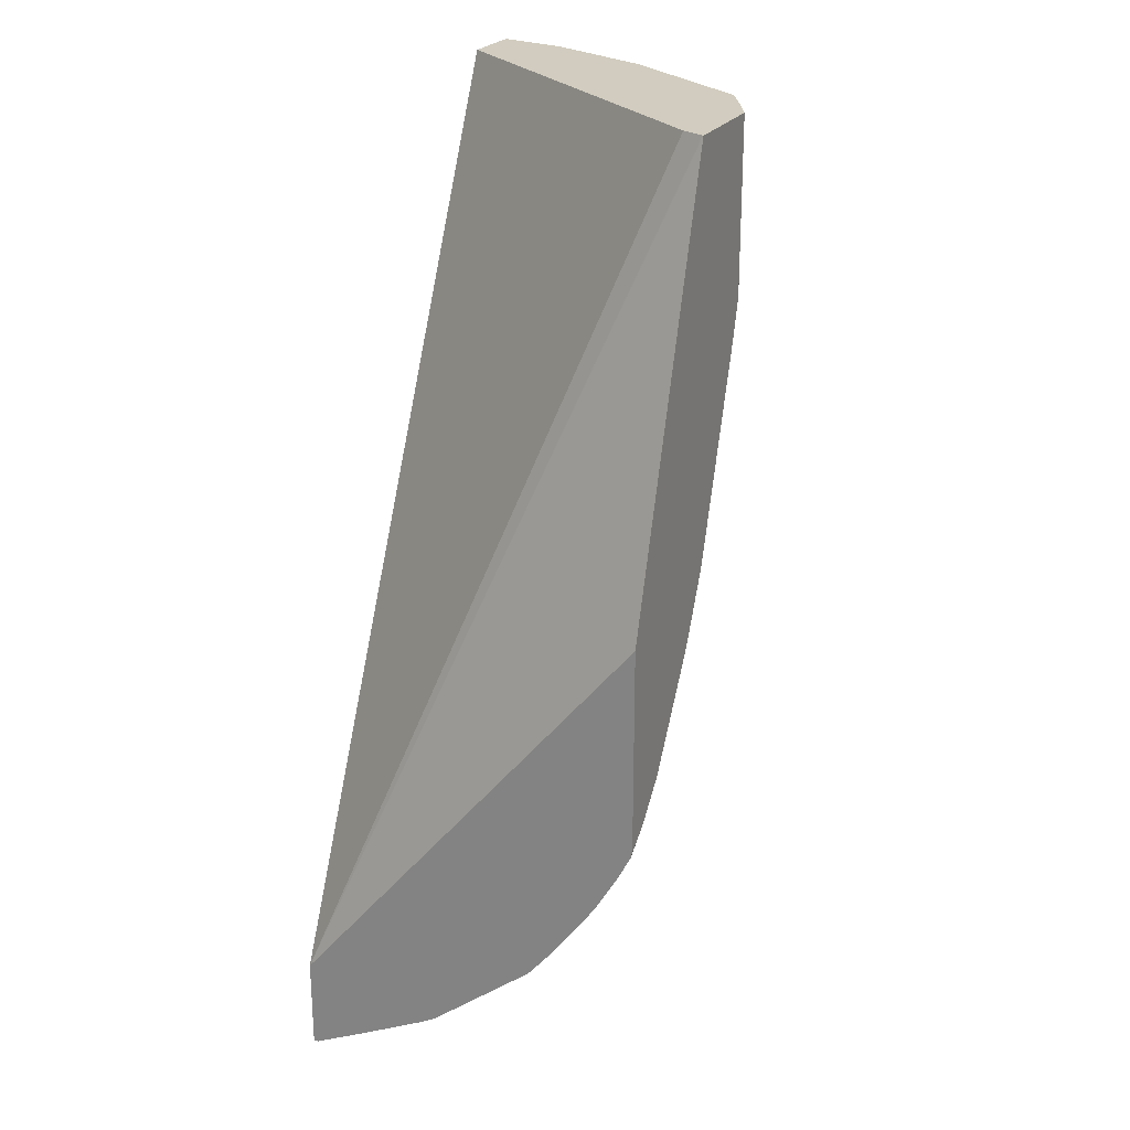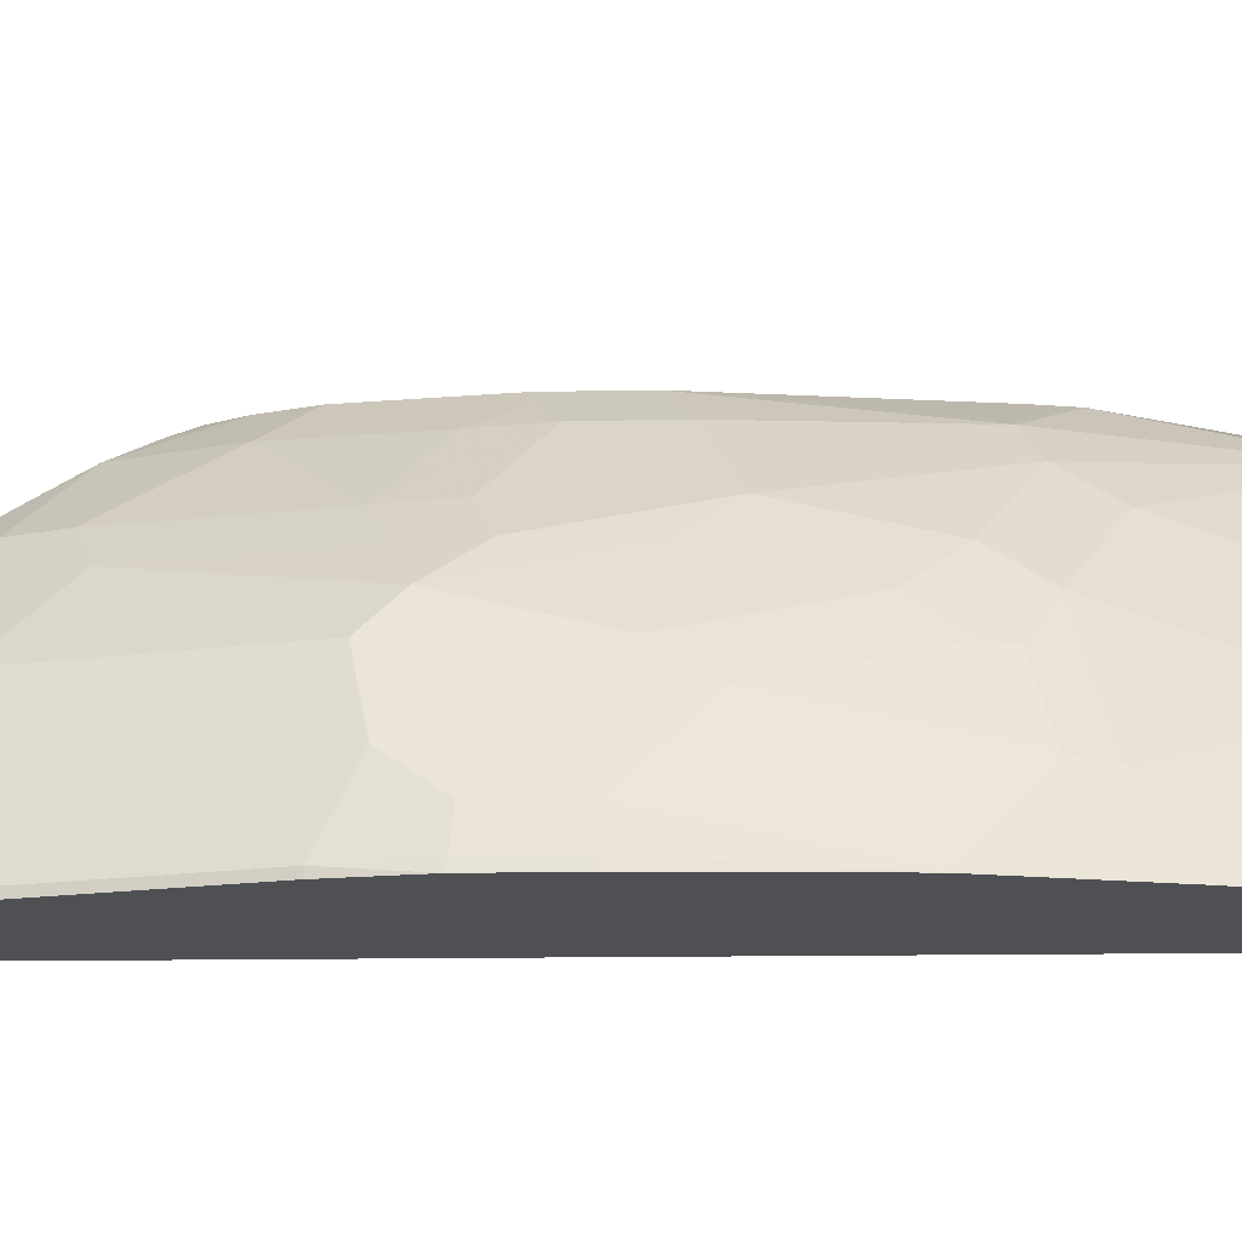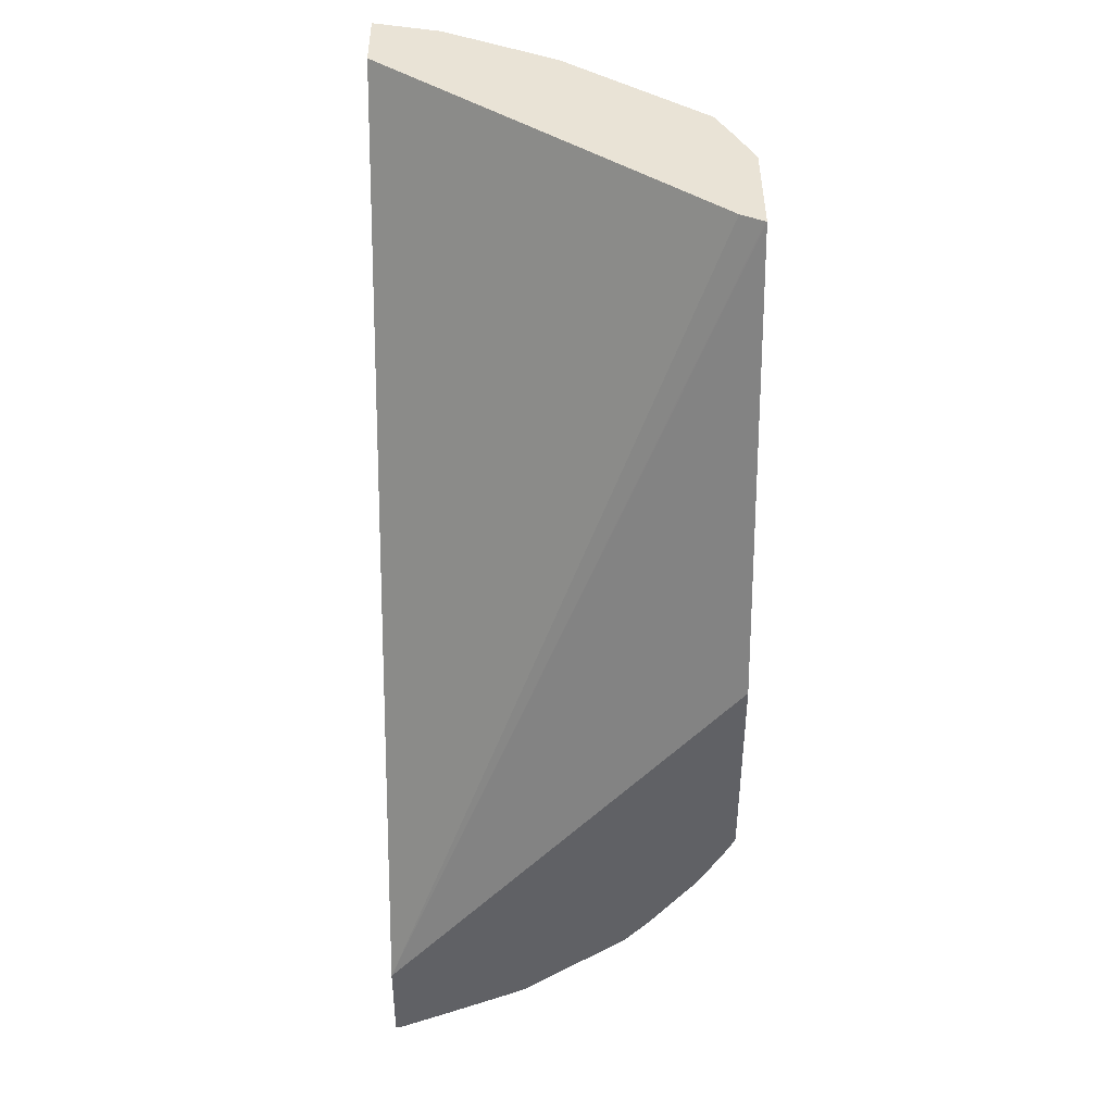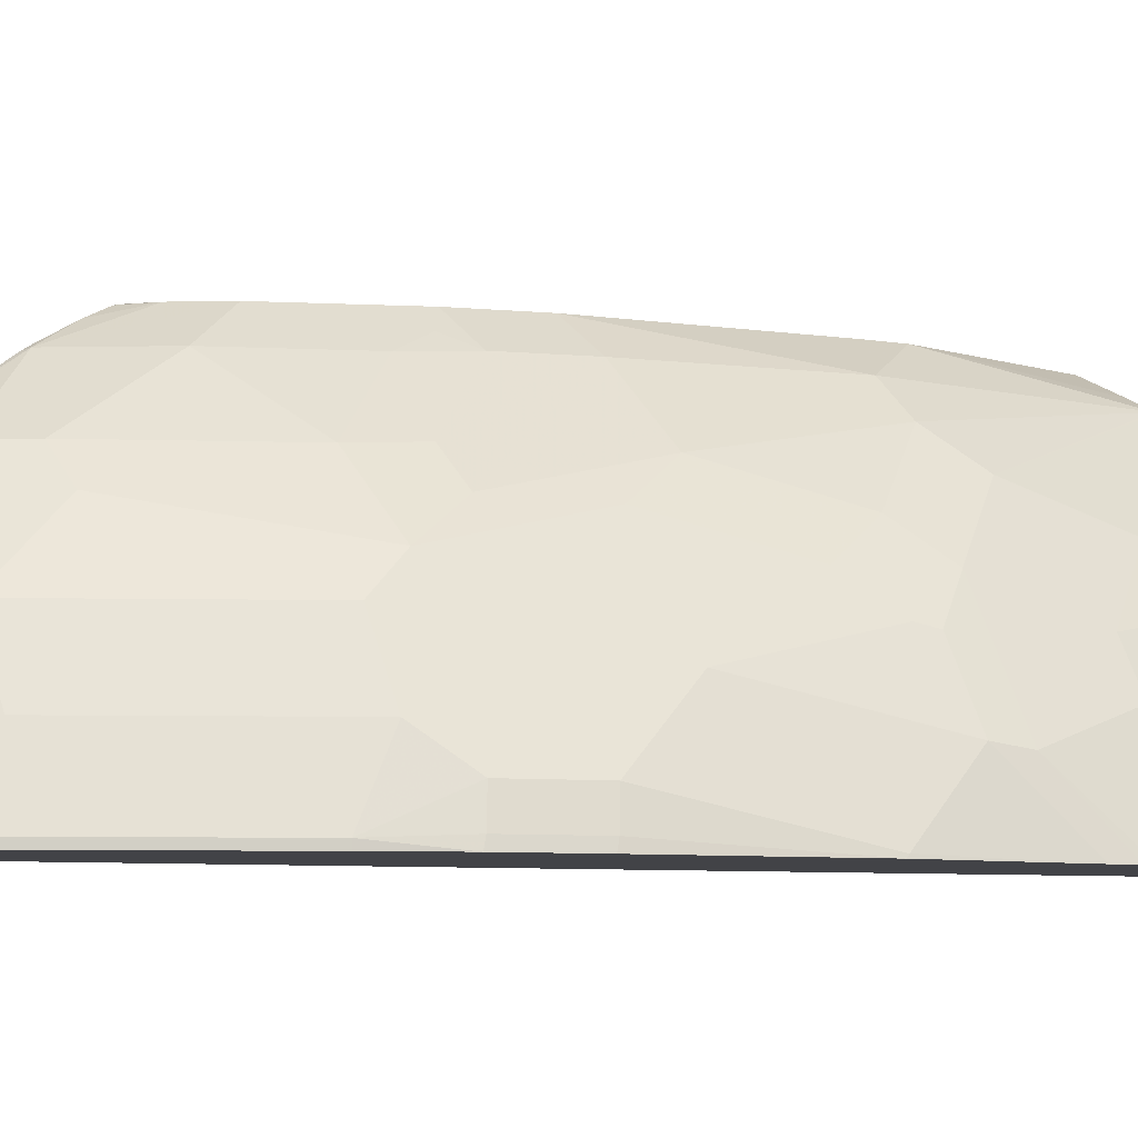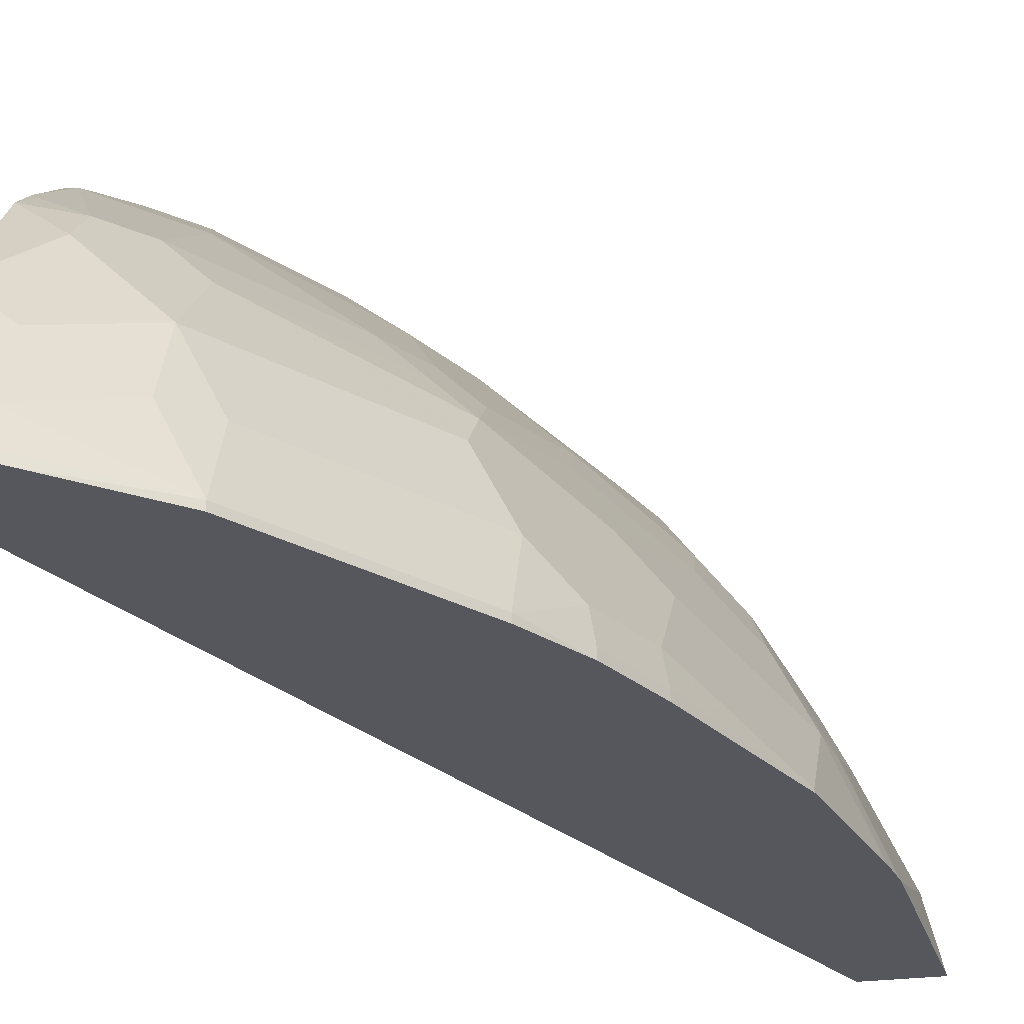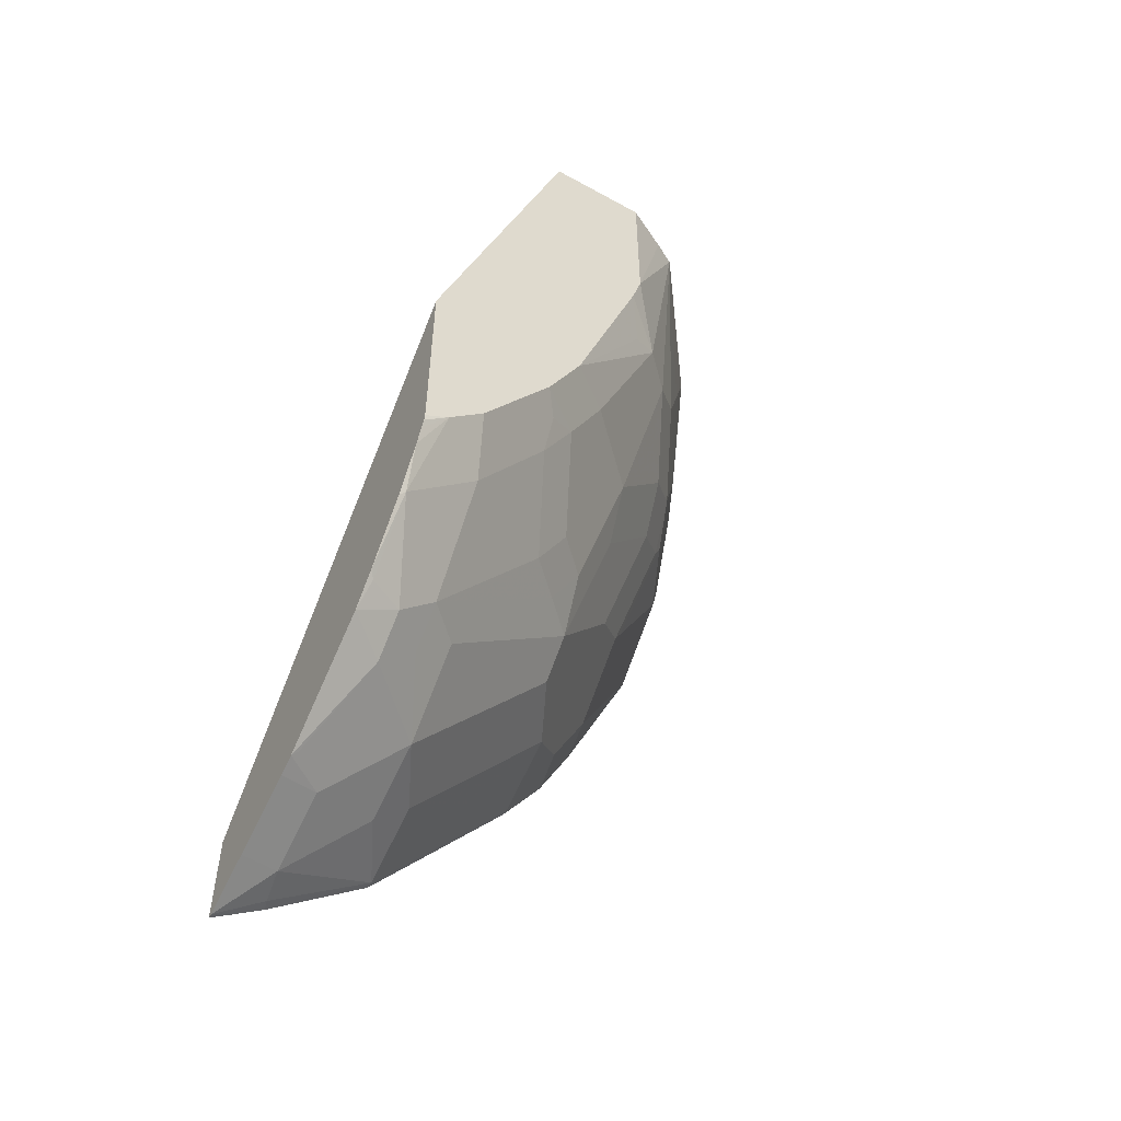
<metadata>
{"format":"obj","ext":"obj","renderer":"f3d","projection":"perspective","resolution":1024,"background":"white","views":[{"elev":23.8,"azim":114.2,"up":"+Z"},{"elev":-18.6,"azim":-114.4,"up":"+Y"},{"elev":42.1,"azim":89.7,"up":"+Z"},{"elev":-7.4,"azim":-131.9,"up":"+Y"},{"elev":-27.5,"azim":-169.0,"up":"+Y"},{"elev":-53.9,"azim":149.6,"up":"+Z"}]}
</metadata>
<code>
v -0.3755 0.4676 -0.2304
v -0.4492 0.4676 -0.0009132
v -0.3755 0.2776 -0.4609
v -0.3755 0.4676 -0.3411
v -0.45 0.4676 -0.0008633
v -0.4495 0.467 -0.0008633
v -0.3755 0.2776 -0.5105
v -0.4554 0.4553 -0.0008633
v -0.5995 0.2776 -0.0008633
v -0.3755 0.4668 -0.3443
v -0.3845 0.4676 -0.3354
v -0.5046 0.4676 -0.0008633
v -0.3836 0.2776 -0.505
v -0.3755 0.2801 -0.5105
v -0.6363 0.2776 -0.0008633
v -0.3755 0.4649 -0.3482
v -0.3883 0.4676 -0.3329
v -0.3877 0.4676 -0.3333
v -0.5289 0.4555 -0.0008633
v -0.5046 0.4676 -0.09235
v -0.4015 0.2776 -0.4926
v -0.4 0.2831 -0.4922
v -0.3969 0.3 -0.4891
v -0.3755 0.3083 -0.4968
v -0.6274 0.3139 -0.0008633
v -0.6276 0.2954 -0.05539
v -0.6272 0.2776 -0.1108
v -0.3755 0.4636 -0.3507
v -0.4068 0.4676 -0.3144
v -0.3755 0.4606 -0.3567
v -0.3755 0.4604 -0.3571
v -0.3784 0.4476 -0.3784
v -0.5412 0.4489 -0.0008633
v -0.4991 0.4676 -0.1119
v -0.523 0.4492 -0.1292
v -0.4054 0.2776 -0.4895
v -0.4523 0.2815 -0.4522
v -0.3969 0.3369 -0.4707
v -0.4338 0.3184 -0.4522
v -0.3755 0.3452 -0.4783
v -0.6089 0.3509 -0.0008633
v -0.5968 0.3569 -0.0923
v -0.6091 0.3323 -0.0923
v -0.6091 0.3138 -0.1477
v -0.6262 0.2776 -0.1166
v -0.4154 0.4476 -0.3415
v -0.4437 0.4676 -0.259
v -0.3755 0.4498 -0.3755
v -0.3755 0.4462 -0.3812
v -0.3755 0.4235 -0.4124
v -0.3784 0.4199 -0.4153
v -0.3969 0.4107 -0.4153
v -0.4154 0.4107 -0.3969
v -0.5599 0.4123 -0.1108
v -0.5417 0.4482 -0.0008633
v -0.5415 0.4307 -0.1292
v -0.4621 0.4676 -0.2222
v -0.5076 0.4569 -0.1384
v -0.4861 0.4492 -0.2216
v -0.523 0.4123 -0.2216
v -0.4523 0.2776 -0.4522
v -0.5261 0.2815 -0.3599
v -0.4892 0.3 -0.3969
v -0.4523 0.3184 -0.4338
v -0.3784 0.3554 -0.4707
v -0.3755 0.3539 -0.4735
v -0.4338 0.3554 -0.4338
v -0.6031 0.3626 -0.0008633
v -0.5971 0.3743 -0.0008633
v -0.5968 0.3749 -0.0008633
v -0.5784 0.3938 -0.05539
v -0.5784 0.3753 -0.1477
v -0.5907 0.3507 -0.1477
v -0.6045 0.3161 -0.1661
v -0.6233 0.2776 -0.1307
v -0.4707 0.4107 -0.323
v -0.4523 0.4476 -0.2861
v -0.4523 0.4569 -0.2677
v -0.4677 0.4492 -0.2584
v -0.3755 0.4101 -0.4286
v -0.3969 0.3923 -0.4338
v -0.4154 0.3923 -0.4153
v -0.4338 0.3923 -0.3969
v -0.4892 0.3923 -0.323
v -0.5599 0.3938 -0.1661
v -0.4861 0.4123 -0.2953
v -0.5046 0.3938 -0.2953
v -0.563 0.3738 -0.1938
v -0.5261 0.3923 -0.2492
v -0.5261 0.2776 -0.3599
v -0.548 0.2776 -0.3276
v -0.5476 0.2831 -0.3261
v -0.5445 0.3 -0.323
v -0.5261 0.3184 -0.3415
v -0.3755 0.4048 -0.4328
v -0.5076 0.3554 -0.3415
v -0.5815 0.3554 -0.1754
v -0.5861 0.353 -0.1661
v -0.6045 0.2792 -0.2031
v -0.5676 0.3346 -0.24
v -0.6049 0.2776 -0.2031
v -0.5076 0.3738 -0.323
v -0.5445 0.3554 -0.2677
v -0.5664 0.2776 -0.2907
v -0.5661 0.2831 -0.2892
v -0.563 0.3 -0.2861
v -0.563 0.3369 -0.2492
v -0.5445 0.3184 -0.3046
v -0.6044 0.2776 -0.2044
v -0.5676 0.2977 -0.2769
f 53 83 84
f 53 67 83
f 53 82 67
f 52 82 53
f 52 80 81
f 51 80 52
f 47 59 57
f 53 84 76
f 50 80 51
f 52 81 82
f 54 71 55
f 59 87 60
f 54 72 71
f 55 71 70
f 56 60 85
f 56 85 72
f 59 79 86
f 59 86 87
f 60 88 85
f 60 87 89
f 60 89 88
f 47 79 59
f 62 91 92
f 54 56 72
f 47 78 79
f 37 90 62
f 46 53 76
f 62 92 93
f 35 60 56
f 36 61 37
f 37 62 63
f 37 63 64
f 37 64 67
f 37 67 39
f 37 61 90
f 38 65 66
f 38 66 40
f 41 68 42
f 42 68 69
f 42 69 70
f 42 70 71
f 42 71 72
f 42 72 73
f 42 73 44
f 42 44 43
f 44 73 98
f 44 98 74
f 44 74 75
f 44 75 45
f 46 76 77
f 47 77 78
f 62 93 94
f 93 108 96
f 62 90 91
f 89 102 103
f 91 104 105
f 91 105 92
f 92 105 106
f 92 106 93
f 93 106 107
f 93 107 108
f 35 59 60
f 93 96 94
f 96 108 107
f 96 107 103
f 96 103 102
f 97 103 107
f 97 107 100
f 97 100 98
f 99 109 101
f 99 100 110
f 99 110 105
f 99 105 109
f 100 107 106
f 100 106 110
f 104 109 105
f 105 110 106
f 88 103 97
f 88 89 103
f 87 102 89
f 84 87 86
f 63 94 64
f 64 94 96
f 64 96 67
f 65 67 81
f 65 81 66
f 66 81 95
f 67 82 81
f 67 96 83
f 72 85 88
f 72 88 97
f 72 97 98
f 62 94 63
f 72 98 73
f 74 98 100
f 74 100 99
f 75 99 101
f 76 84 86
f 76 86 79
f 76 79 77
f 77 79 78
f 80 95 81
f 83 96 102
f 83 102 84
f 84 102 87
f 74 99 75
f 35 57 59
f 38 67 65
f 34 58 35
f 2 5 6
f 2 6 3
f 3 6 8
f 3 8 9
f 3 9 15
f 3 15 27
f 3 27 45
f 3 45 75
f 3 75 101
f 3 101 109
f 3 109 104
f 3 104 91
f 3 91 90
f 3 90 61
f 3 61 36
f 3 36 21
f 3 21 13
f 3 13 7
f 4 10 11
f 5 12 19
f 5 19 33
f 5 33 55
f 5 55 70
f 1 5 2
f 1 12 5
f 1 20 12
f 1 34 20
f 1 2 3
f 1 3 7
f 1 7 14
f 35 58 57
f 1 24 40
f 1 40 66
f 1 66 95
f 1 95 80
f 1 80 50
f 1 50 49
f 1 49 48
f 5 70 69
f 1 48 31
f 1 30 28
f 1 28 16
f 1 16 10
f 1 10 4
f 1 4 11
f 1 11 18
f 1 18 17
f 1 17 29
f 1 29 47
f 1 47 57
f 1 57 34
f 1 31 30
f 5 69 68
f 1 14 24
f 5 41 25
f 23 37 39
f 23 39 67
f 23 67 38
f 25 41 42
f 25 42 43
f 25 43 26
f 26 43 44
f 26 44 27
f 27 44 45
f 29 32 46
f 29 46 77
f 29 77 47
f 31 48 32
f 32 48 49
f 32 49 50
f 32 50 51
f 32 51 52
f 32 52 53
f 32 53 46
f 33 54 55
f 33 35 56
f 34 57 58
f 5 68 41
f 23 40 24
f 23 38 40
f 33 56 54
f 21 37 22
f 22 37 23
f 5 15 9
f 5 9 8
f 5 8 6
f 7 13 14
f 10 16 17
f 10 17 18
f 10 18 11
f 12 20 19
f 13 21 14
f 14 21 22
f 14 22 23
f 5 25 15
f 21 36 37
f 15 25 26
f 15 26 27
f 16 28 17
f 17 28 30
f 17 30 31
f 17 31 32
f 17 32 29
f 19 20 33
f 20 34 35
f 20 35 33
f 14 23 24

</code>
